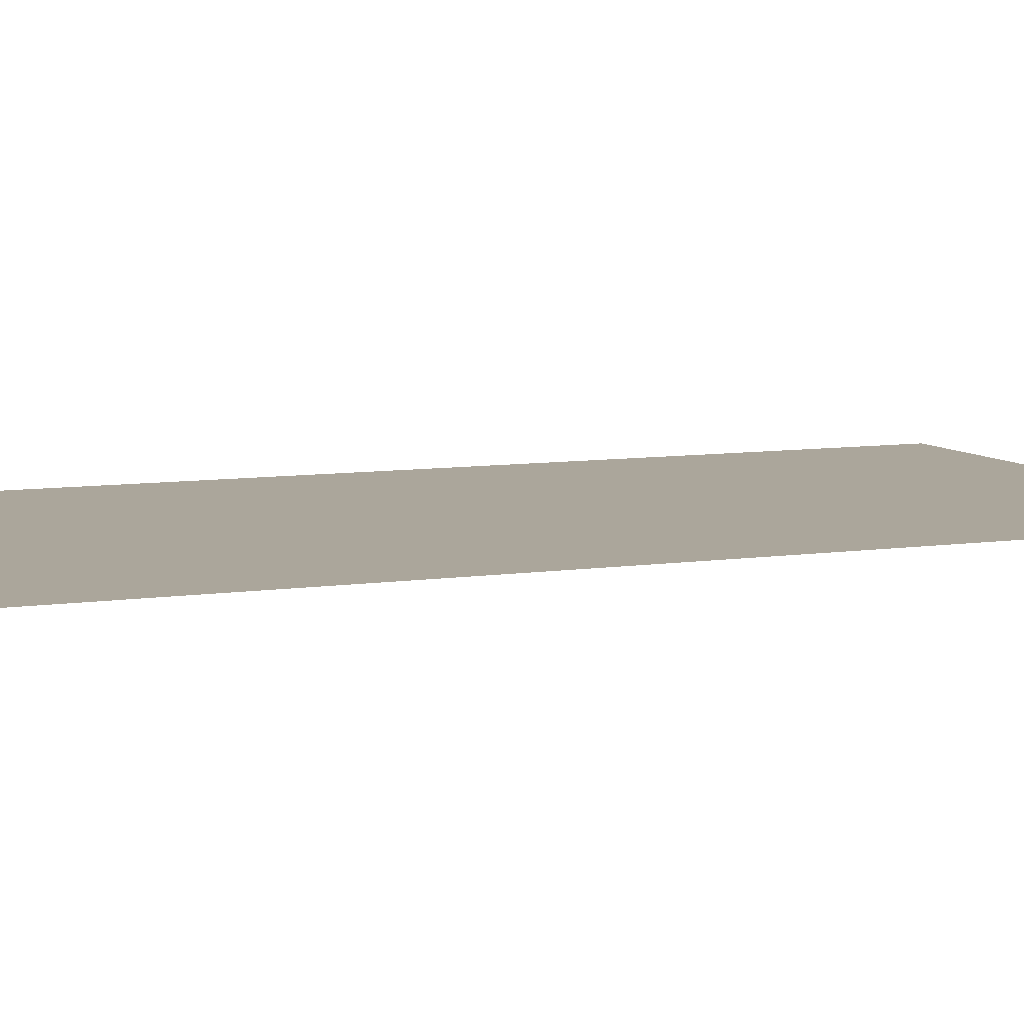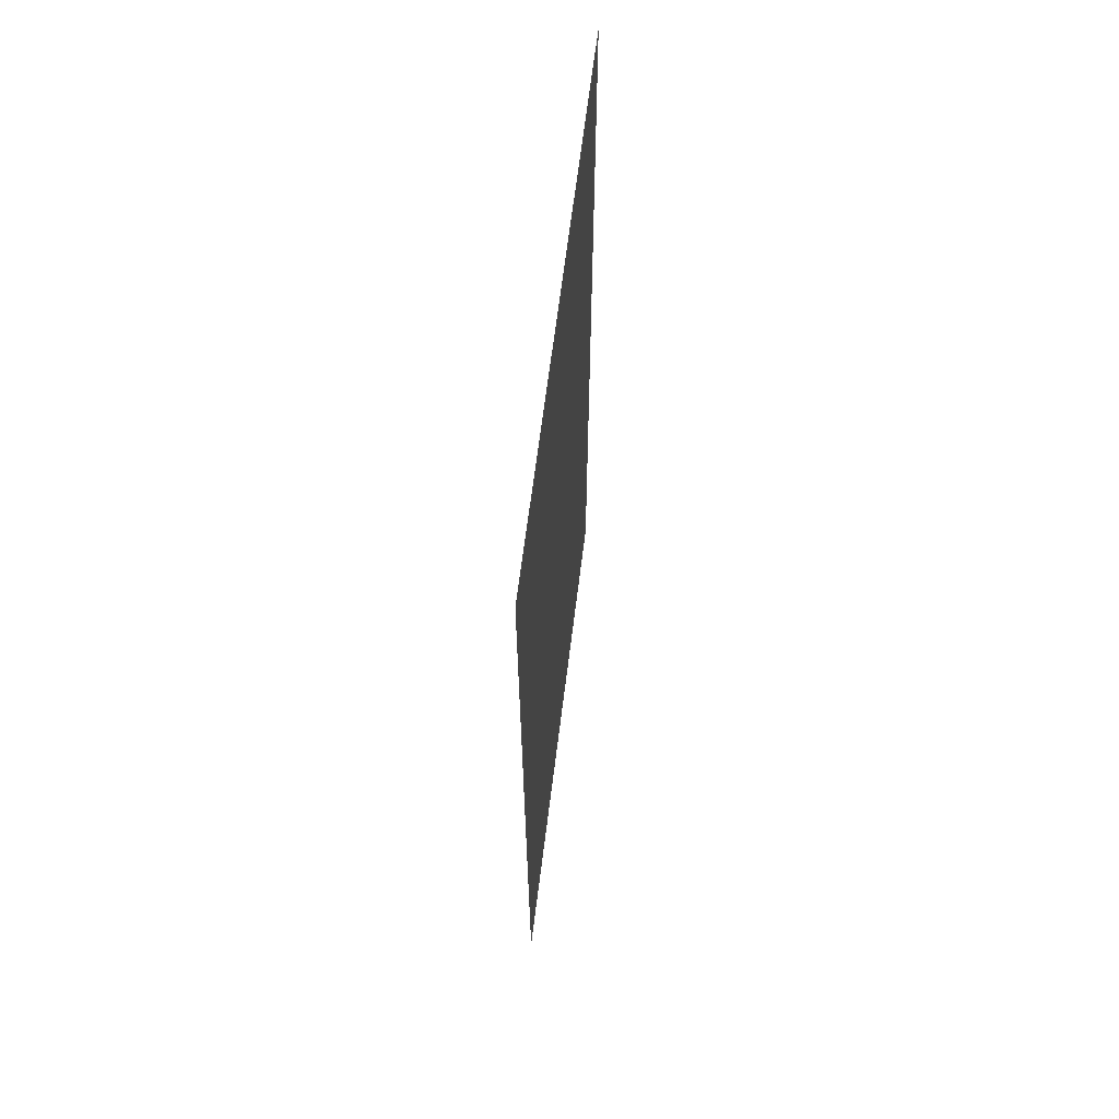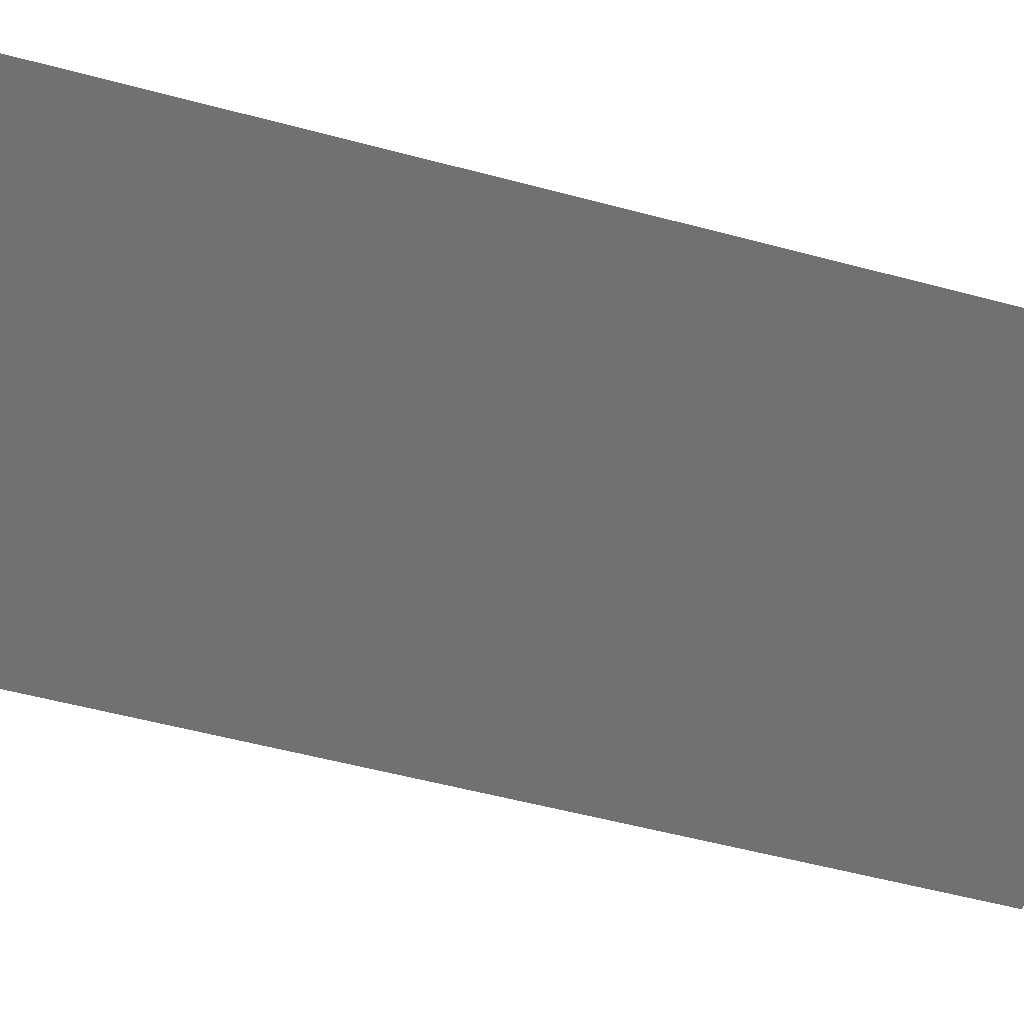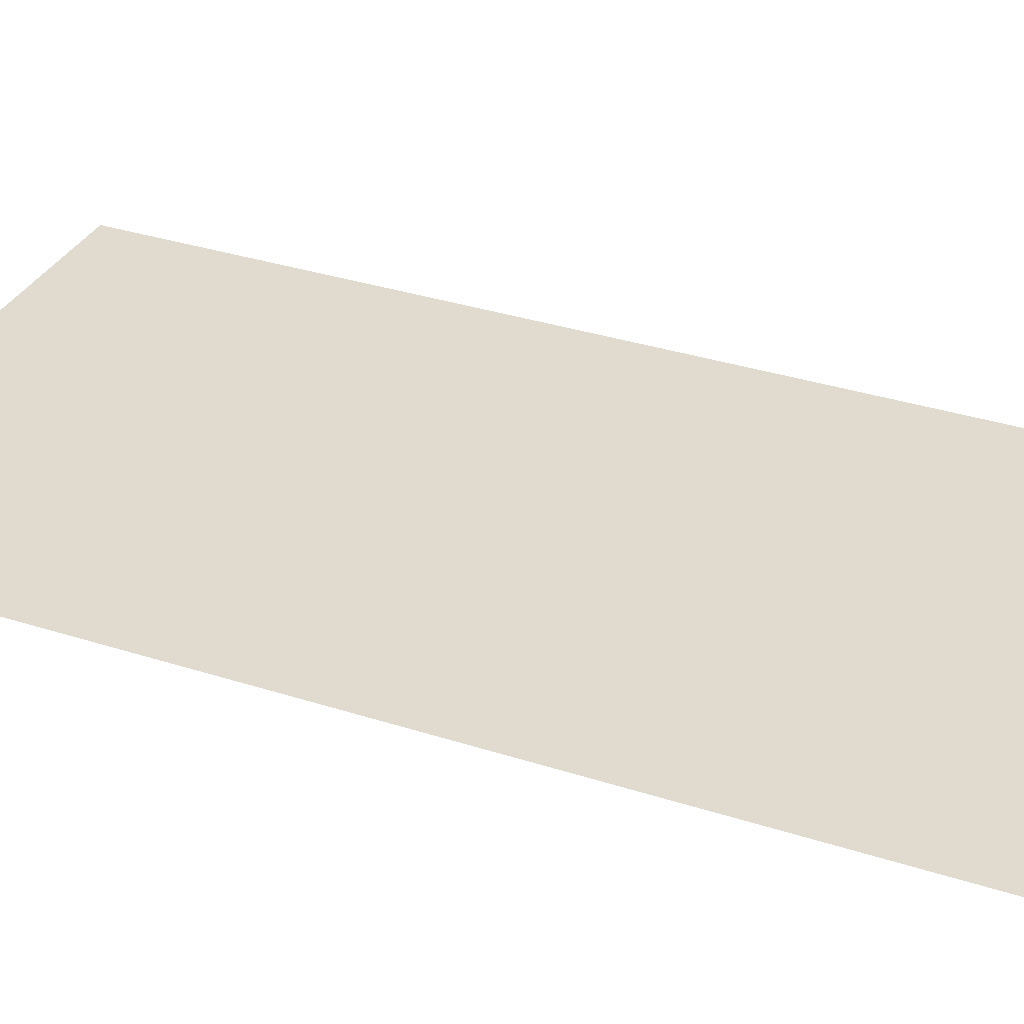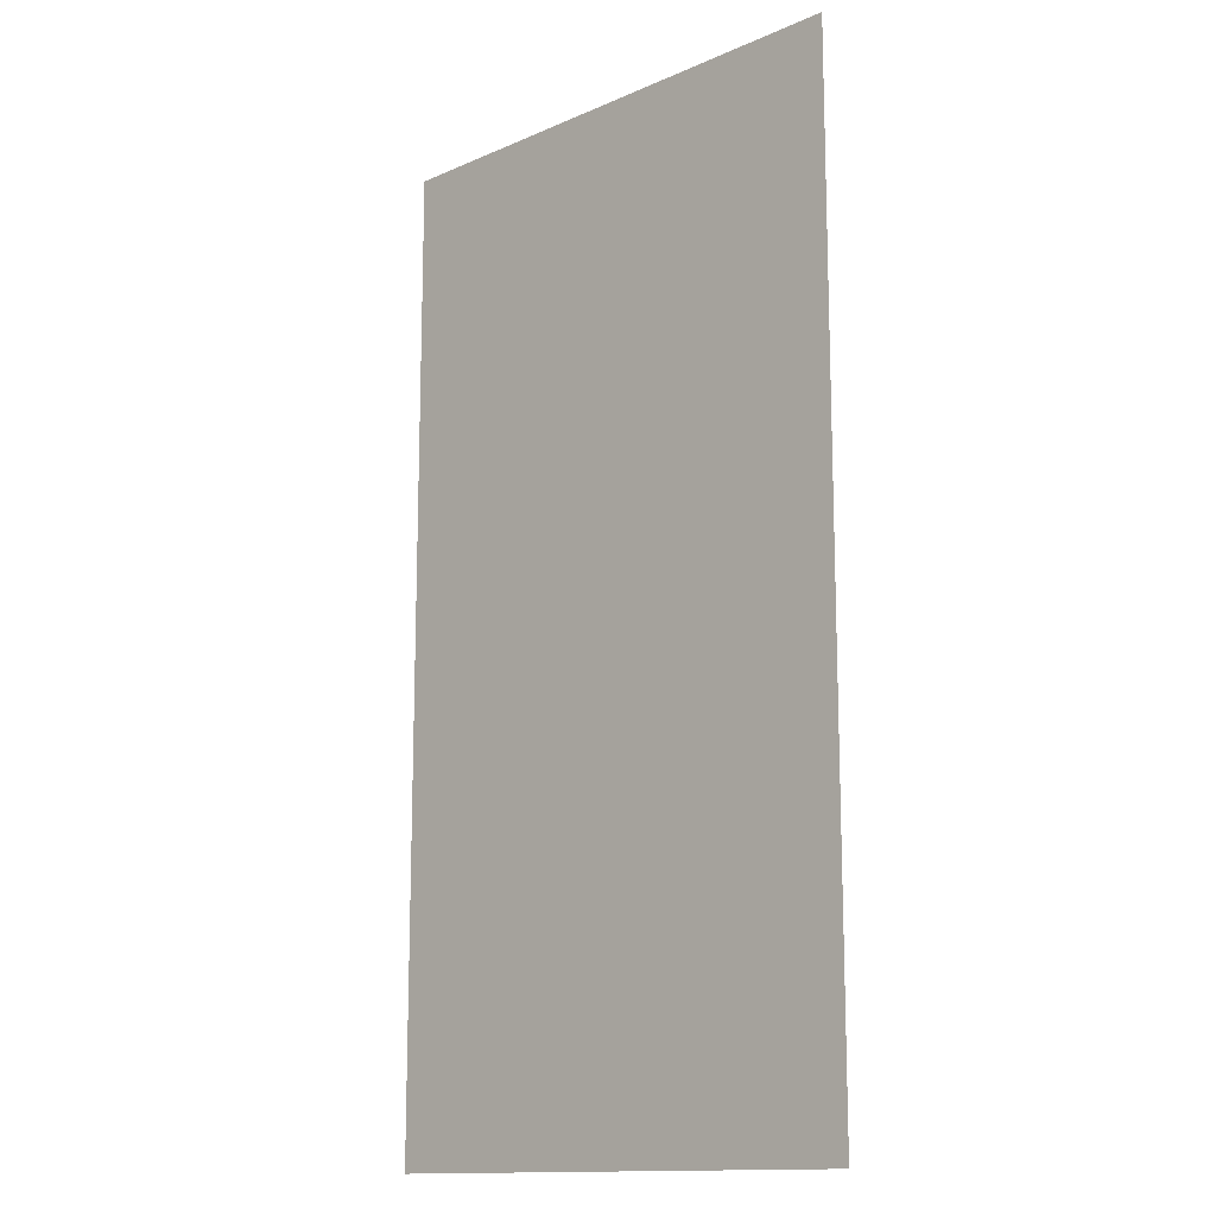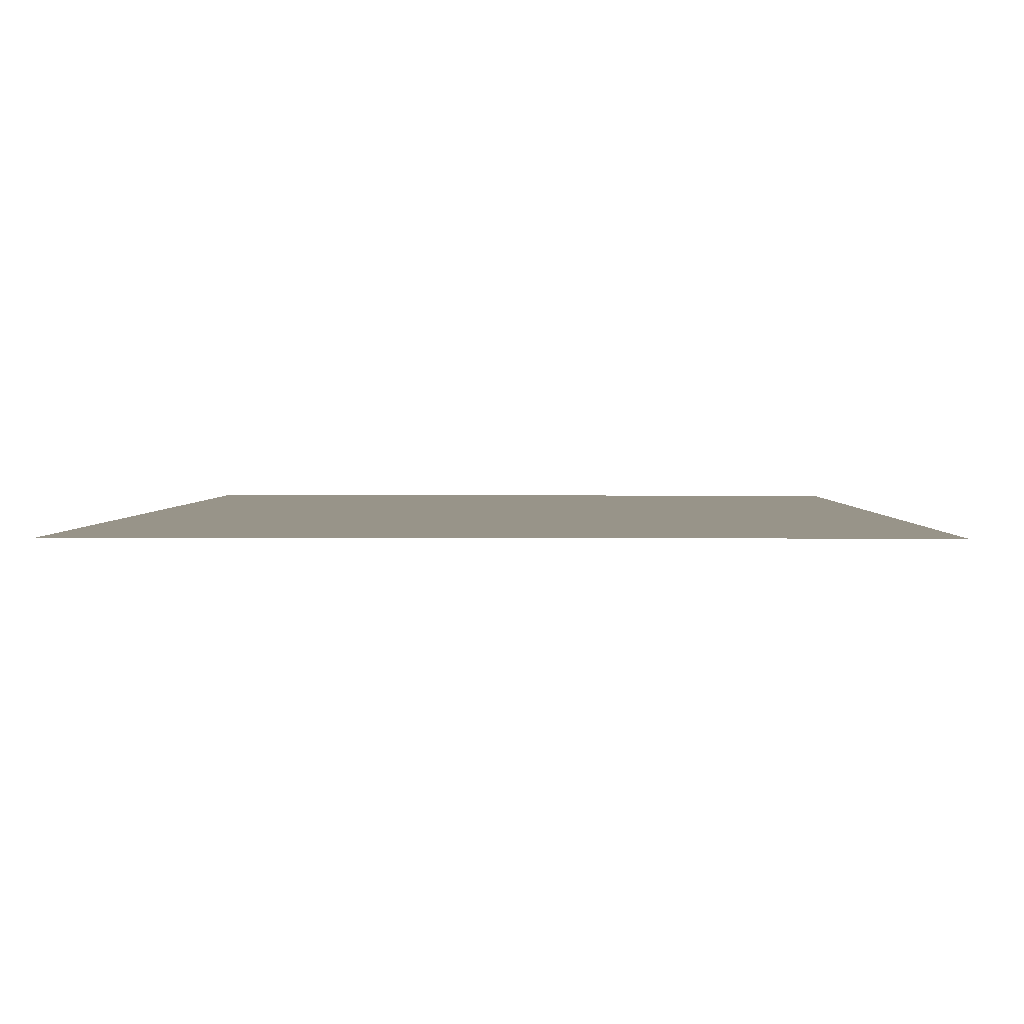
<metadata>
{"format":"obj","ext":"obj","renderer":"f3d","projection":"perspective","resolution":1024,"background":"white","views":[{"elev":7.9,"azim":-112.9,"up":"+Z"},{"elev":66.0,"azim":-82.9,"up":"+Y"},{"elev":-55.3,"azim":74.3,"up":"+Z"},{"elev":33.6,"azim":-66.2,"up":"+Z"},{"elev":-13.9,"azim":43.8,"up":"+Y"},{"elev":1.7,"azim":0.8,"up":"+Z"}]}
</metadata>
<code>
g [legR pt1] leg1 pt1
v -0.1 0.19 0
v -0.1 -0.19 0
v 0.1 -0.19 0
v 0.1 0.19 0
g [legR pt1] leg1 pt1_0
f 1 4 2
f 2 4 3

</code>
